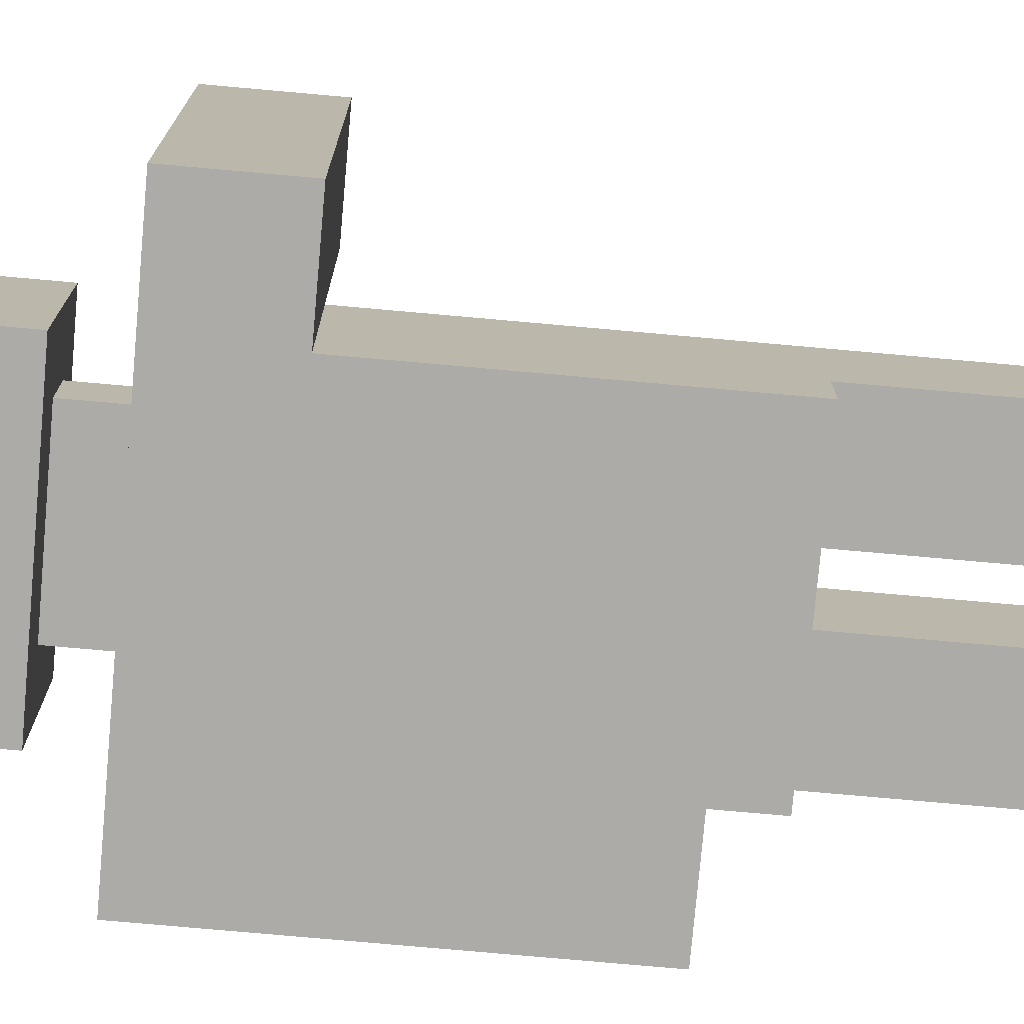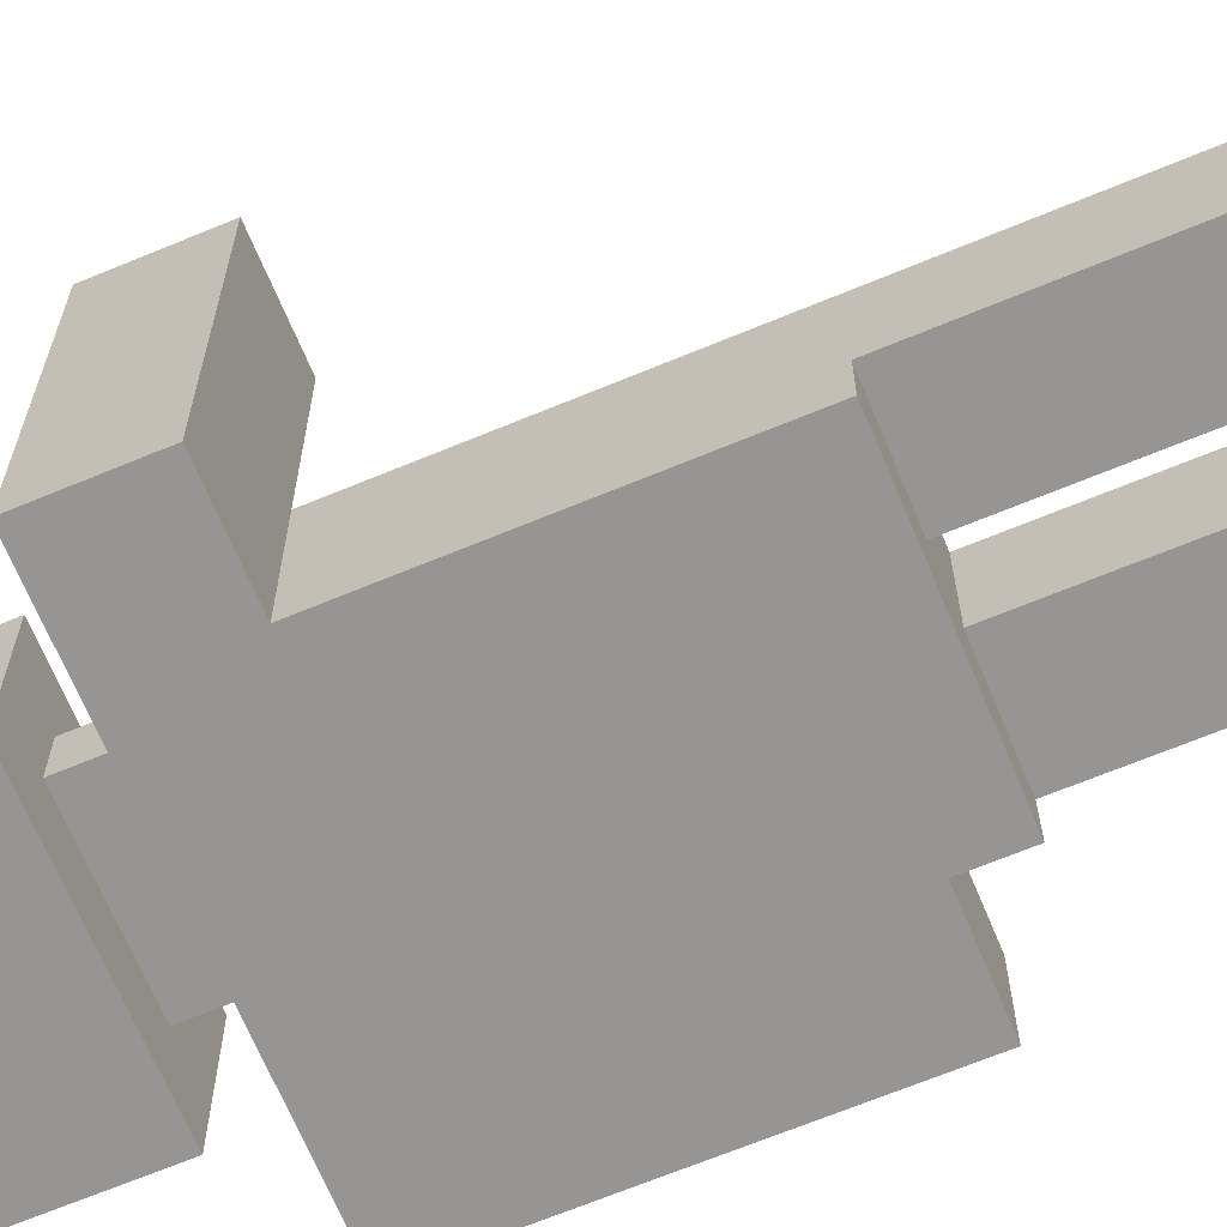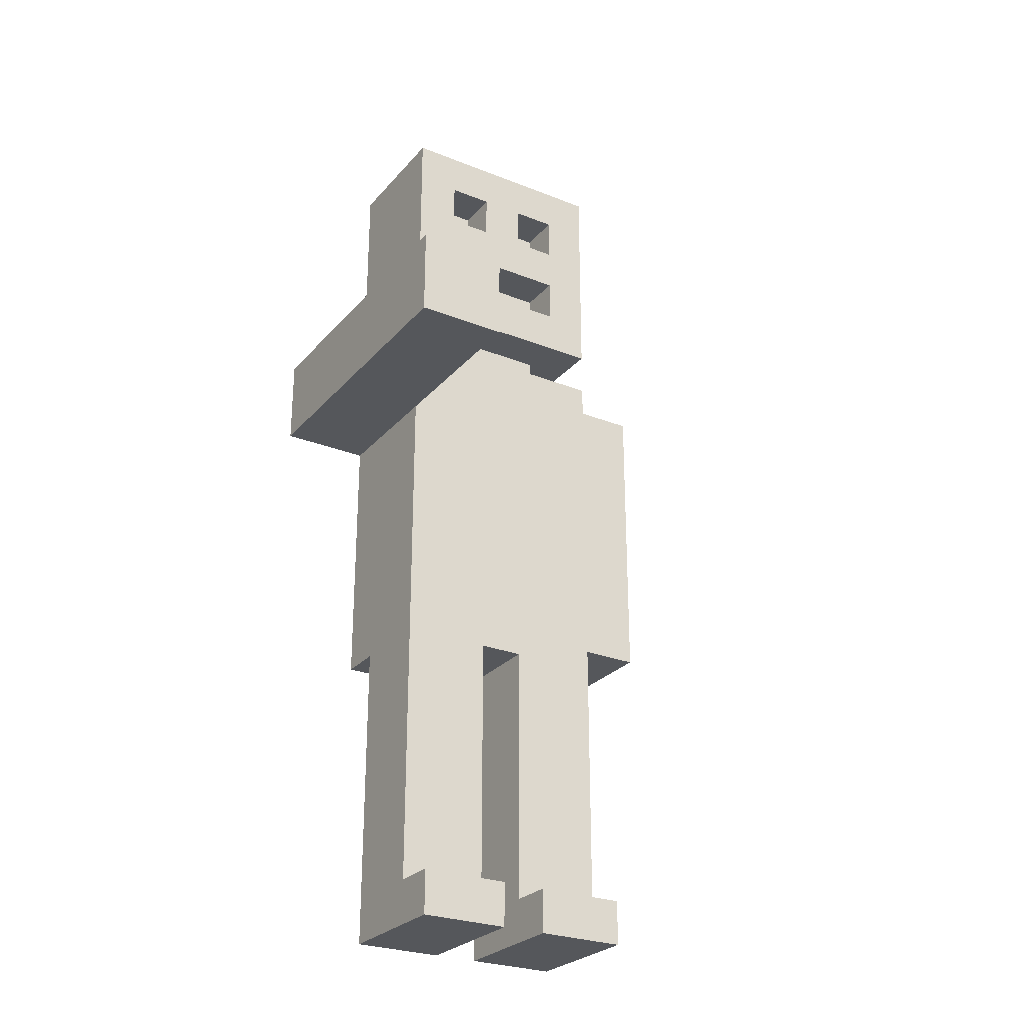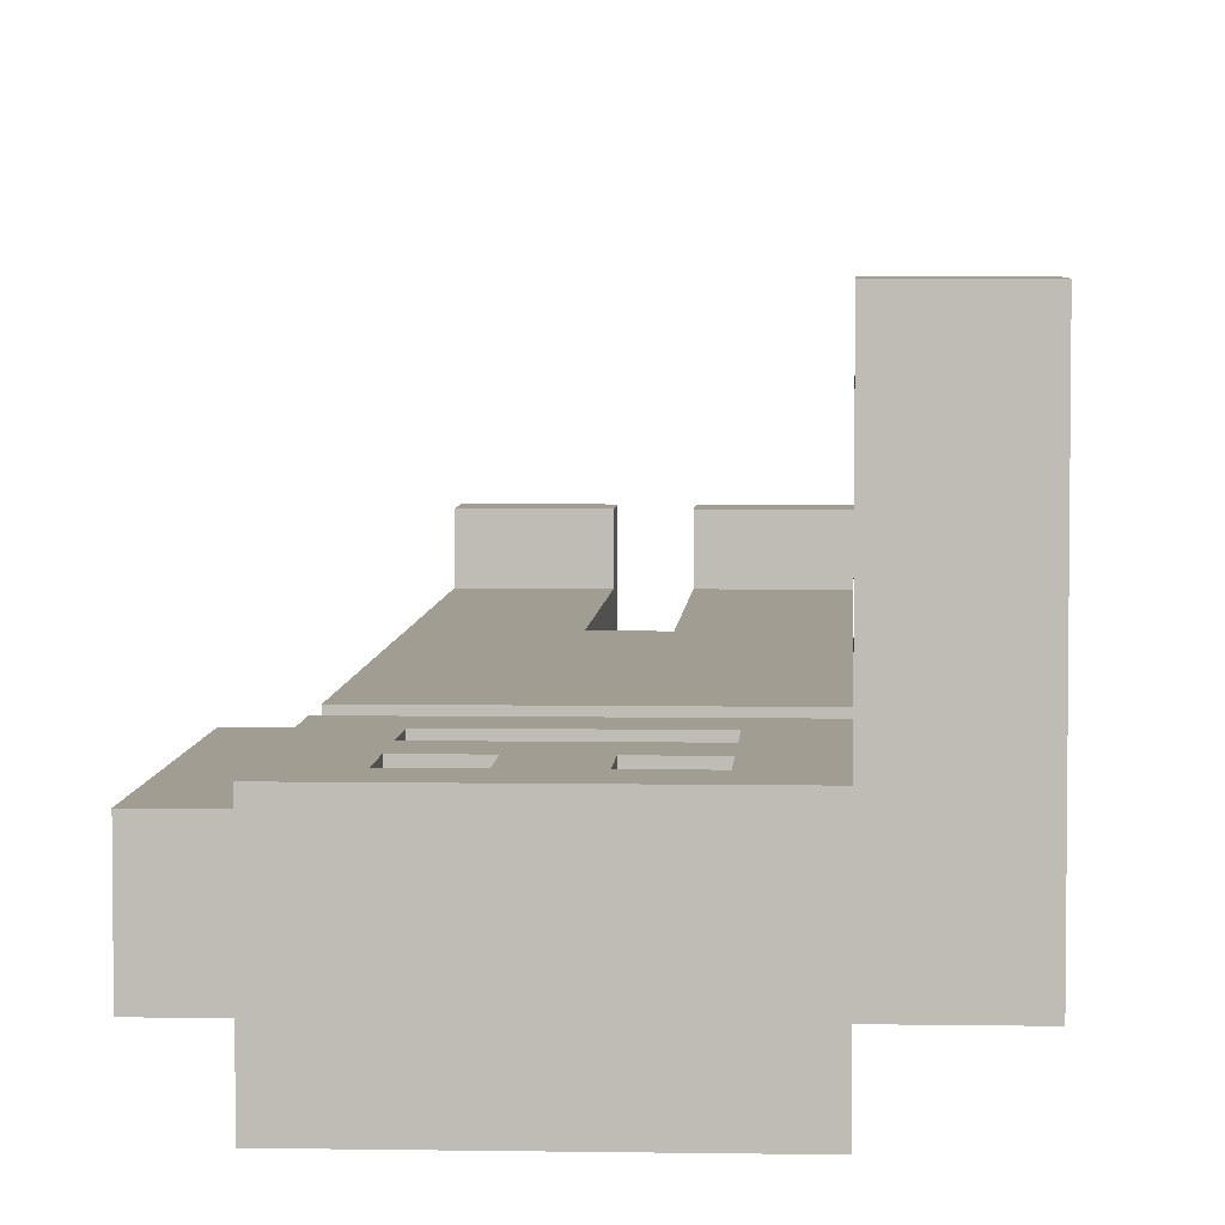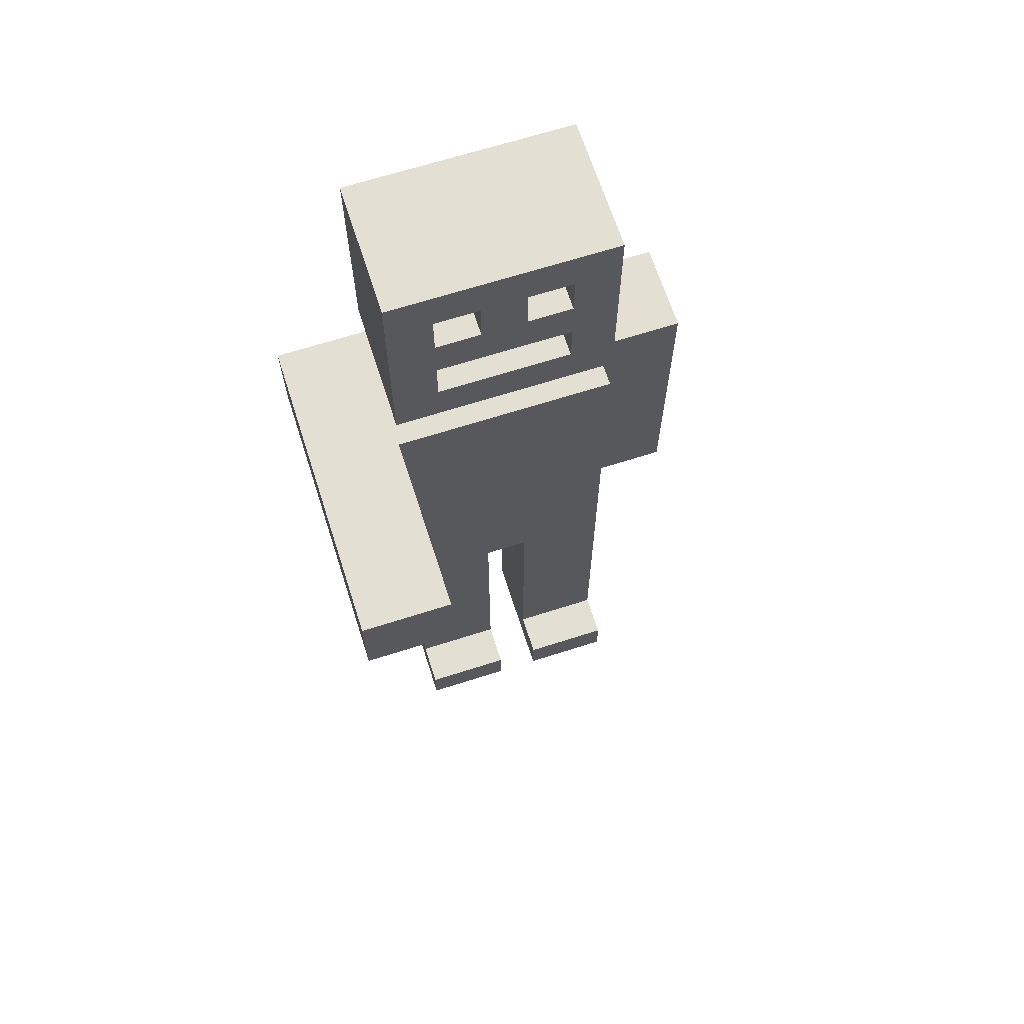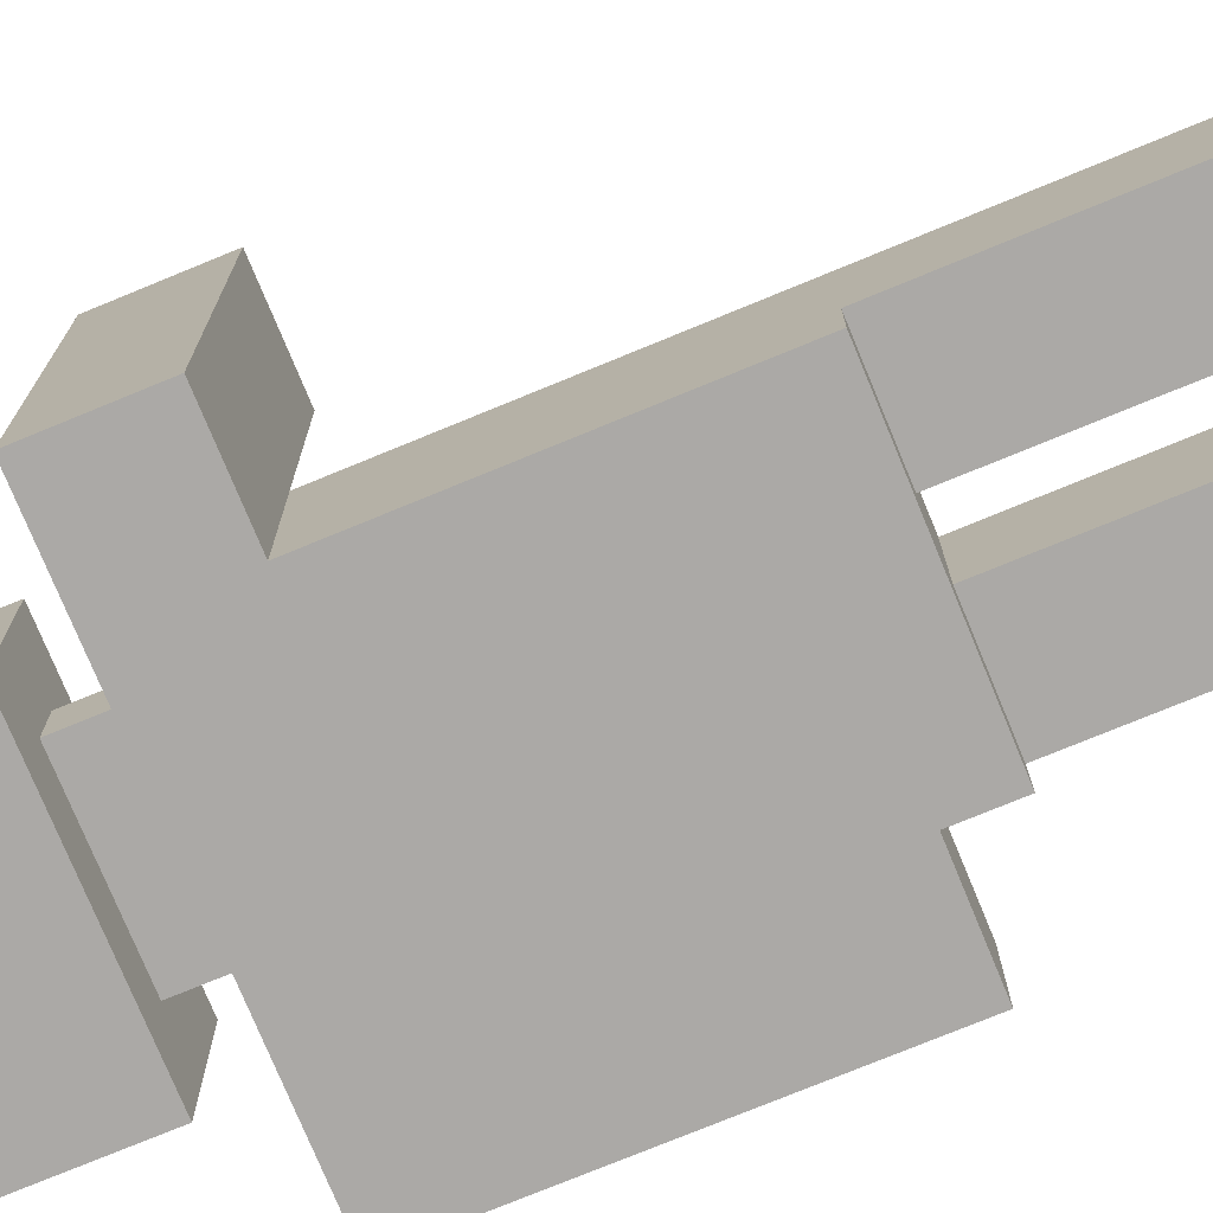
<metadata>
{"format":"obj","ext":"obj","renderer":"f3d","projection":"perspective","resolution":1024,"background":"white","views":[{"elev":-76.2,"azim":-95.1,"up":"+Z"},{"elev":-67.5,"azim":-67.4,"up":"+Z"},{"elev":-27.0,"azim":-31.6,"up":"+Y"},{"elev":4.8,"azim":-176.9,"up":"+Z"},{"elev":66.8,"azim":-17.8,"up":"+Y"},{"elev":-75.5,"azim":-67.6,"up":"+Z"}]}
</metadata>
<code>
v -5 13 6
v -5 13 4
v -5 13 -1
v -5 15 6
v -5 15 4
v -5 15 -1
v -3 0 3
v -3 0 -0
v -3 1 3
v -3 1 2
v -3 5 2
v -3 5 -0
v -3 7 2
v -3 7 -0
v -3 7 -1
v -3 13 2
v -3 13 -1
v -3 16 2
v -3 16 -0
v -3 16 -1
v -3 19 1
v -3 19 -0
v -3 20 2
v -3 20 1
v -3 21 2
v -3 21 -1
v -2 15 1
v -2 15 -0
v -2 16 1
v -2 16 -0
v -1 8 1
v -1 8 -0
v -1 9 1
v -1 9 -0
v -1 19 2
v -1 19 1
v -1 20 2
v -1 20 1
v 0 0 3
v 0 0 -0
v 0 1 3
v 0 1 2
v 0 5 2
v 0 5 -0
v 0 7 2
v 0 7 -0
v 0 10 1
v 0 10 -0
v 0 11 1
v 0 13 1
v 0 13 -0
v 0 17 1
v 0 17 -0
v 0 18 1
v 0 18 -0
v 1 8 1
v 1 8 -0
v 1 10 1
v 1 10 -0
v 1 13 1
v 1 13 -0
v 1 14 1
v 1 14 -0
v 1 17 2
v 1 17 1
v 1 18 2
v 1 18 1
v 1 19 2
v 1 19 1
v 1 20 2
v 1 20 1
v -3 13 6
v -3 13 4
v -3 13 2
v -3 15 6
v -3 15 4
v -3 15 2
v -2 8 1
v -2 8 -0
v -2 9 1
v -2 9 -0
v -2 13 1
v -2 13 -0
v -2 14 1
v -2 14 -0
v -2 17 2
v -2 17 1
v -2 18 2
v -2 18 1
v -2 19 2
v -2 19 1
v -2 20 2
v -2 20 1
v -1 0 3
v -1 0 -0
v -1 1 3
v -1 1 2
v -1 5 2
v -1 5 -0
v -1 7 2
v -1 7 -0
v -1 9 1
v -1 9 -0
v -1 11 1
v -1 13 1
v -1 13 -0
v -1 17 1
v -1 17 -0
v -1 18 1
v -1 18 -0
v 0 8 1
v 0 8 -0
v 0 9 1
v 0 9 -0
v 0 19 2
v 0 19 1
v 0 20 2
v 0 20 1
v 1 15 1
v 1 15 -0
v 1 16 1
v 1 16 -0
v 2 0 3
v 2 0 -0
v 2 1 3
v 2 1 2
v 2 5 2
v 2 5 -0
v 2 7 2
v 2 7 -0
v 2 7 -1
v 2 8 1
v 2 8 -1
v 2 10 1
v 2 15 2
v 2 15 1
v 2 16 2
v 2 16 -0
v 2 16 -1
v 2 19 1
v 2 19 -0
v 2 20 2
v 2 20 1
v 2 21 2
v 2 21 -1
v 4 8 1
v 4 8 -1
v 4 10 1
v 4 10 -1
v 4 15 1
v 4 15 -1
v -5 13 6
v -5 15 6
v -3 13 6
v -3 15 6
v -3 0 3
v -3 1 3
v -1 0 3
v -1 1 3
v 0 0 3
v 0 1 3
v 2 0 3
v 2 1 3
v -3 1 2
v -3 5 2
v -3 7 2
v -3 13 2
v -3 15 2
v -3 16 2
v -3 20 2
v -3 21 2
v -2 12 2
v -2 15 2
v -2 17 2
v -2 18 2
v -2 19 2
v -2 20 2
v -1 1 2
v -1 5 2
v -1 7 2
v -1 11 2
v -1 12 2
v -1 19 2
v -1 20 2
v 0 1 2
v 0 5 2
v 0 7 2
v 0 11 2
v 0 12 2
v 0 19 2
v 0 20 2
v 1 12 2
v 1 15 2
v 1 17 2
v 1 18 2
v 1 19 2
v 1 20 2
v 2 1 2
v 2 5 2
v 2 7 2
v 2 15 2
v 2 16 2
v 2 20 2
v 2 21 2
v -2 15 1
v -2 16 1
v -2 17 1
v -2 18 1
v -2 19 1
v -2 20 1
v -1 17 1
v -1 18 1
v -1 19 1
v -1 20 1
v 0 17 1
v 0 18 1
v 0 19 1
v 0 20 1
v 1 15 1
v 1 16 1
v 1 17 1
v 1 18 1
v 1 19 1
v 1 20 1
v 2 8 1
v 2 10 1
v 2 15 1
v 4 8 1
v 4 10 1
v 4 15 1
v -2 8 -0
v -2 9 -0
v -2 13 -0
v -2 14 -0
v -1 8 -0
v -1 9 -0
v -1 13 -0
v -1 14 -0
v -1 17 -0
v -1 18 -0
v 0 8 -0
v 0 9 -0
v 0 10 -0
v 0 13 -0
v 0 14 -0
v 0 17 -0
v 0 18 -0
v 1 8 -0
v 1 10 -0
v 1 13 -0
v 1 14 -0
v -2 8 1
v -2 9 1
v -2 13 1
v -2 14 1
v -1 8 1
v -1 9 1
v -1 11 1
v -1 13 1
v -1 14 1
v 0 8 1
v 0 9 1
v 0 10 1
v 0 11 1
v 0 13 1
v 0 14 1
v 1 8 1
v 1 10 1
v 1 13 1
v 1 14 1
v -3 0 -0
v -3 5 -0
v -3 7 -0
v -2 15 -0
v -2 16 -0
v -1 0 -0
v -1 5 -0
v -1 7 -0
v 0 0 -0
v 0 5 -0
v 0 7 -0
v 1 15 -0
v 1 16 -0
v 2 0 -0
v 2 5 -0
v 2 7 -0
v -5 13 -1
v -5 15 -1
v -3 7 -1
v -3 13 -1
v -3 15 -1
v -3 16 -1
v -3 21 -1
v 2 7 -1
v 2 8 -1
v 2 10 -1
v 2 15 -1
v 2 16 -1
v 2 21 -1
v 4 8 -1
v 4 10 -1
v 4 15 -1
v -3 0 3
v -1 0 3
v 0 0 3
v 2 0 3
v -3 0 -0
v -1 0 -0
v 0 0 -0
v 2 0 -0
v -1 7 2
v 0 7 2
v -3 7 -0
v -1 7 -0
v 0 7 -0
v 2 7 -0
v -3 7 -1
v 2 7 -1
v 2 8 1
v 4 8 1
v 2 8 -1
v 4 8 -1
v -2 9 1
v -1 9 1
v -2 9 -0
v -1 9 -0
v 0 10 1
v 1 10 1
v 0 10 -0
v 1 10 -0
v -5 13 6
v -3 13 6
v -5 13 4
v -3 13 4
v -3 13 2
v -5 13 -1
v -3 13 -1
v -2 14 1
v -1 14 1
v 0 14 1
v 1 14 1
v -2 14 -0
v -1 14 -0
v 0 14 -0
v 1 14 -0
v -3 16 2
v 2 16 2
v -2 16 1
v 1 16 1
v -3 16 -0
v -2 16 -0
v 1 16 -0
v 2 16 -0
v -3 16 -1
v 2 16 -1
v -2 18 2
v 1 18 2
v -2 18 1
v -1 18 1
v 0 18 1
v 1 18 1
v -1 18 -0
v 0 18 -0
v -2 20 2
v -1 20 2
v 0 20 2
v 1 20 2
v -2 20 1
v -1 20 1
v 0 20 1
v 1 20 1
v -3 1 3
v -1 1 3
v 0 1 3
v 2 1 3
v -3 1 2
v -1 1 2
v 0 1 2
v 2 1 2
v -2 8 1
v -1 8 1
v 0 8 1
v 1 8 1
v -2 8 -0
v -1 8 -0
v 0 8 -0
v 1 8 -0
v -1 9 1
v 0 9 1
v -1 9 -0
v 0 9 -0
v -2 13 1
v -1 13 1
v 0 13 1
v 1 13 1
v -2 13 -0
v -1 13 -0
v 0 13 -0
v 1 13 -0
v -5 15 6
v -3 15 6
v -5 15 4
v -3 15 4
v -3 15 2
v -2 15 2
v 1 15 2
v 2 15 2
v -2 15 1
v 1 15 1
v 2 15 1
v 4 15 1
v -2 15 -0
v 1 15 -0
v -5 15 -1
v -3 15 -1
v 2 15 -1
v 4 15 -1
v -2 17 2
v 1 17 2
v -2 17 1
v -1 17 1
v 0 17 1
v 1 17 1
v -1 17 -0
v 0 17 -0
v -2 19 2
v -1 19 2
v 0 19 2
v 1 19 2
v -2 19 1
v -1 19 1
v 0 19 1
v 1 19 1
v -3 21 2
v 2 21 2
v -3 21 -1
v 2 21 -1
f 4 2 1
f 5 3 2
f 5 2 4
f 6 3 5
f 9 8 7
f 10 8 9
f 11 8 10
f 12 8 11
f 13 12 11
f 14 12 13
f 16 14 13
f 16 15 14
f 17 15 16
f 21 19 18
f 22 20 19
f 22 19 21
f 23 21 18
f 24 22 21
f 24 21 23
f 25 24 23
f 26 20 22
f 26 24 25
f 26 22 24
f 29 28 27
f 30 28 29
f 33 32 31
f 34 32 33
f 37 36 35
f 38 36 37
f 41 40 39
f 42 40 41
f 43 40 42
f 44 40 43
f 45 44 43
f 46 44 45
f 49 48 47
f 50 48 49
f 51 48 50
f 54 53 52
f 55 53 54
f 58 57 56
f 59 57 58
f 62 61 60
f 63 61 62
f 66 65 64
f 67 65 66
f 70 69 68
f 71 69 70
f 72 73 75
f 73 74 76
f 75 73 76
f 76 74 77
f 78 79 80
f 80 79 81
f 82 83 84
f 84 83 85
f 86 87 88
f 88 87 89
f 90 91 92
f 92 91 93
f 94 95 96
f 96 95 97
f 97 95 98
f 98 95 99
f 98 99 100
f 100 99 101
f 102 103 104
f 104 103 105
f 105 103 106
f 107 108 109
f 109 108 110
f 111 112 113
f 113 112 114
f 115 116 117
f 117 116 118
f 119 120 121
f 121 120 122
f 123 124 125
f 125 124 126
f 126 124 127
f 127 124 128
f 127 128 129
f 129 128 130
f 129 130 132
f 130 131 132
f 132 131 133
f 129 132 134
f 129 134 135
f 135 134 136
f 137 138 140
f 138 139 141
f 140 138 141
f 137 140 142
f 140 141 143
f 142 140 143
f 142 143 144
f 141 139 145
f 144 143 145
f 143 141 145
f 146 147 148
f 148 147 149
f 148 149 150
f 150 149 151
f 154 153 152
f 155 153 154
f 158 157 156
f 159 157 158
f 162 161 160
f 163 161 162
f 172 167 166
f 172 168 167
f 173 168 172
f 174 170 169
f 175 170 174
f 176 170 175
f 177 171 170
f 177 170 176
f 178 165 164
f 179 166 165
f 179 165 178
f 180 172 166
f 180 166 179
f 181 172 180
f 182 173 172
f 182 172 181
f 183 176 175
f 184 171 177
f 187 181 180
f 188 182 181
f 188 181 187
f 189 173 182
f 189 182 188
f 190 183 175
f 190 184 183
f 191 171 184
f 191 184 190
f 192 173 189
f 192 188 187
f 192 189 188
f 193 173 192
f 194 174 169
f 195 190 175
f 196 190 195
f 197 171 191
f 198 186 185
f 199 187 186
f 199 186 198
f 200 193 192
f 200 187 199
f 200 192 187
f 201 193 200
f 202 196 195
f 202 197 196
f 202 194 169
f 202 195 194
f 203 171 197
f 203 197 202
f 204 171 203
f 211 208 207
f 212 208 211
f 213 210 209
f 214 210 213
f 219 206 205
f 220 206 219
f 221 216 215
f 222 216 221
f 223 218 217
f 224 218 223
f 228 226 225
f 229 227 226
f 229 226 228
f 230 227 229
f 235 232 231
f 236 232 235
f 237 234 233
f 238 234 237
f 242 237 236
f 242 238 237
f 243 238 242
f 244 238 243
f 245 238 244
f 246 240 239
f 247 240 246
f 248 242 241
f 248 243 242
f 249 243 248
f 250 245 244
f 251 245 250
f 252 253 256
f 256 253 257
f 254 255 259
f 259 255 260
f 257 258 262
f 262 258 263
f 259 260 264
f 263 258 264
f 258 259 264
f 264 260 265
f 265 260 266
f 262 263 267
f 261 262 267
f 267 263 268
f 265 266 269
f 269 266 270
f 271 272 276
f 272 273 277
f 276 272 277
f 277 273 278
f 274 275 282
f 282 275 283
f 279 280 284
f 280 281 285
f 284 280 285
f 285 281 286
f 287 288 290
f 290 288 291
f 289 290 294
f 290 291 294
f 294 291 295
f 295 291 296
f 296 291 297
f 292 293 298
f 298 293 299
f 295 296 300
f 296 297 301
f 300 296 301
f 301 297 302
f 307 304 303
f 308 304 307
f 309 306 305
f 310 306 309
f 314 312 311
f 315 312 314
f 317 314 313
f 317 316 315
f 317 315 314
f 318 316 317
f 321 320 319
f 322 320 321
f 325 324 323
f 326 324 325
f 329 328 327
f 330 328 329
f 333 332 331
f 334 332 333
f 335 334 333
f 336 335 333
f 337 335 336
f 342 339 338
f 343 340 339
f 343 339 342
f 344 341 340
f 344 340 343
f 345 341 344
f 348 347 346
f 349 347 348
f 350 348 346
f 351 348 350
f 352 347 349
f 353 347 352
f 354 351 350
f 354 352 351
f 354 353 352
f 355 353 354
f 358 357 356
f 359 357 358
f 360 357 359
f 361 357 360
f 362 360 359
f 363 360 362
f 368 365 364
f 369 365 368
f 370 367 366
f 371 367 370
f 372 373 376
f 376 373 377
f 374 375 378
f 378 375 379
f 380 381 384
f 384 381 385
f 382 383 386
f 386 383 387
f 388 389 390
f 390 389 391
f 392 393 396
f 396 393 397
f 394 395 398
f 398 395 399
f 400 401 402
f 402 401 403
f 402 403 404
f 404 405 408
f 405 406 408
f 406 407 409
f 408 406 409
f 409 407 410
f 404 408 412
f 409 410 413
f 402 404 414
f 412 413 415
f 414 404 415
f 404 412 415
f 410 411 416
f 415 413 416
f 413 410 416
f 416 411 417
f 418 419 420
f 420 419 421
f 421 419 422
f 422 419 423
f 421 422 424
f 424 422 425
f 426 427 430
f 430 427 431
f 428 429 432
f 432 429 433
f 434 435 436
f 436 435 437

</code>
